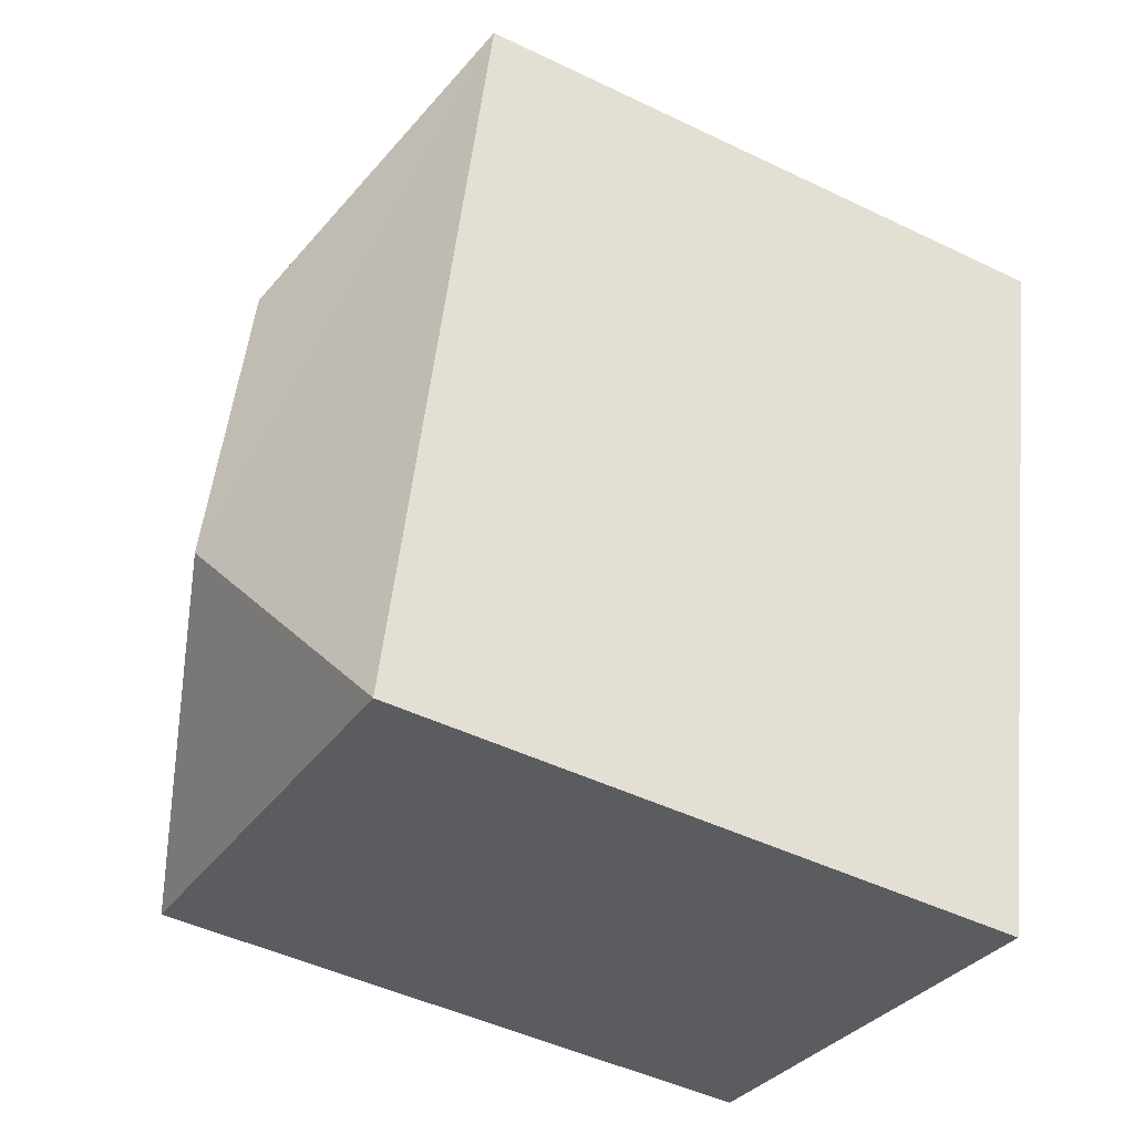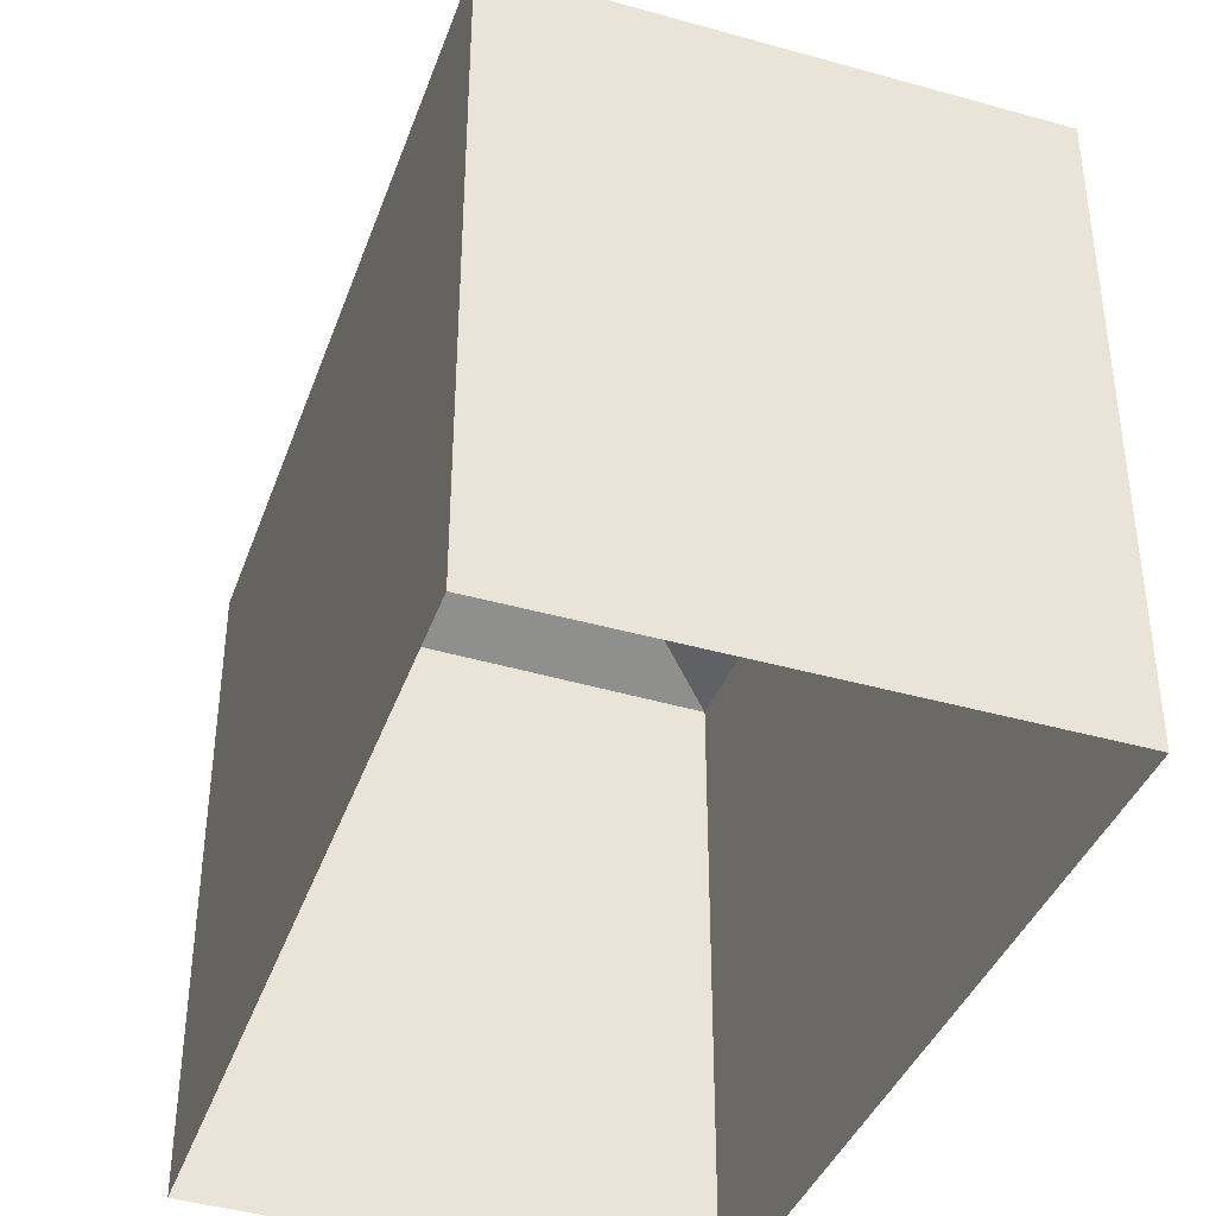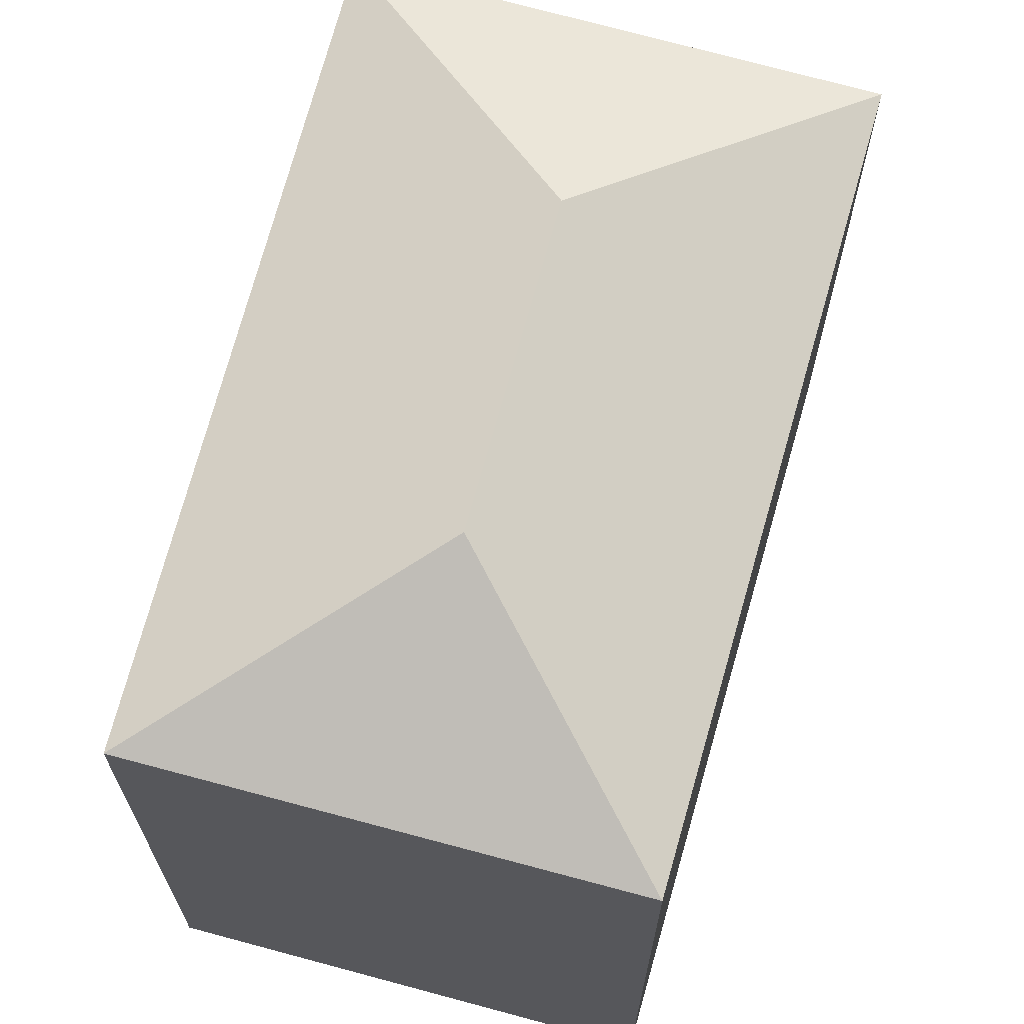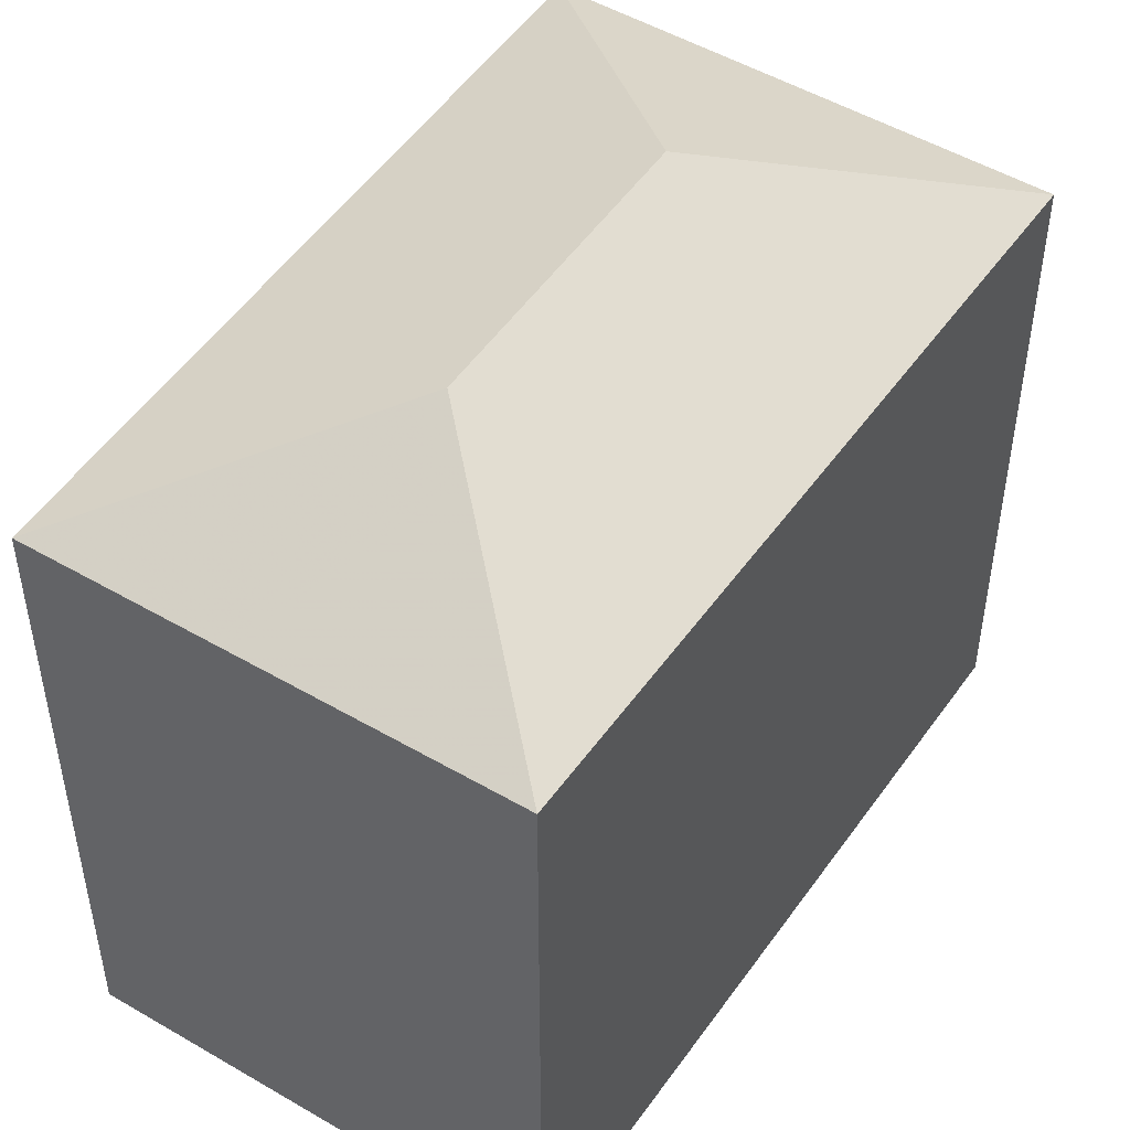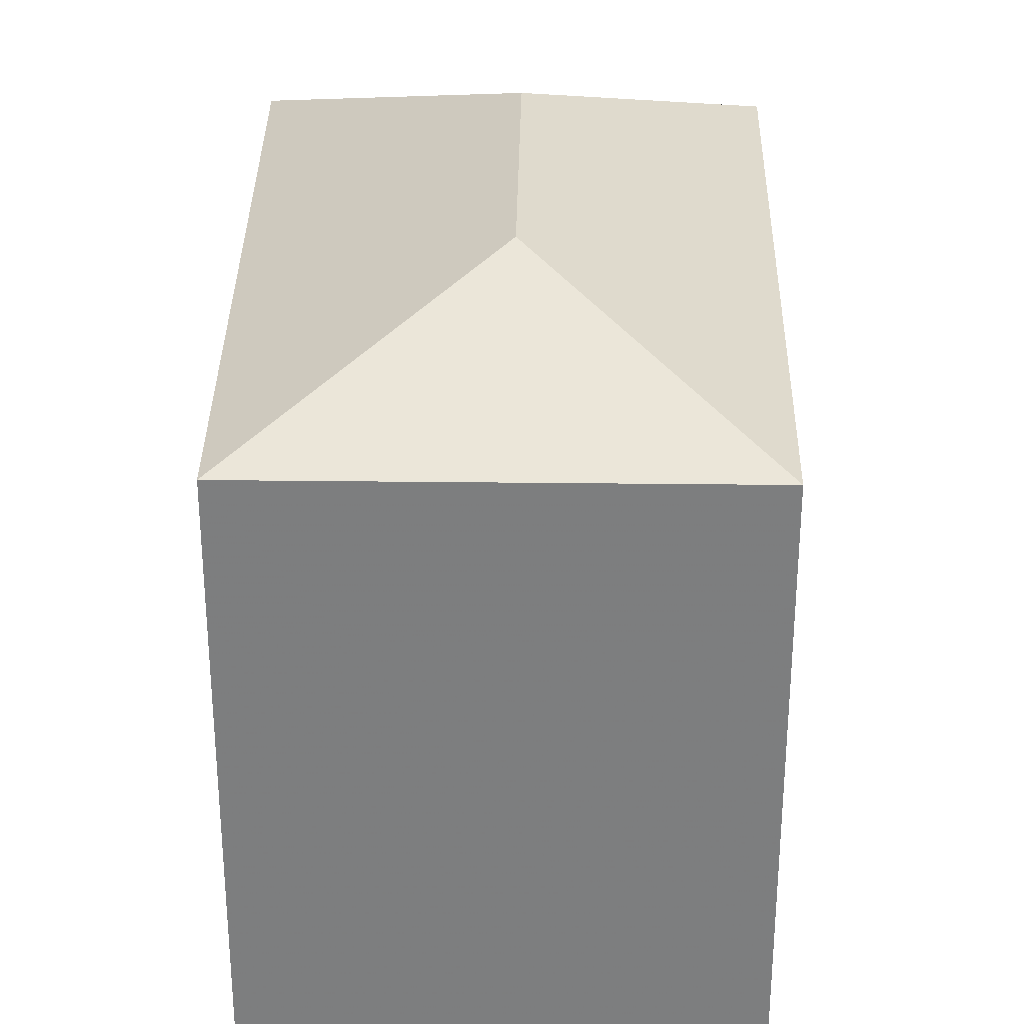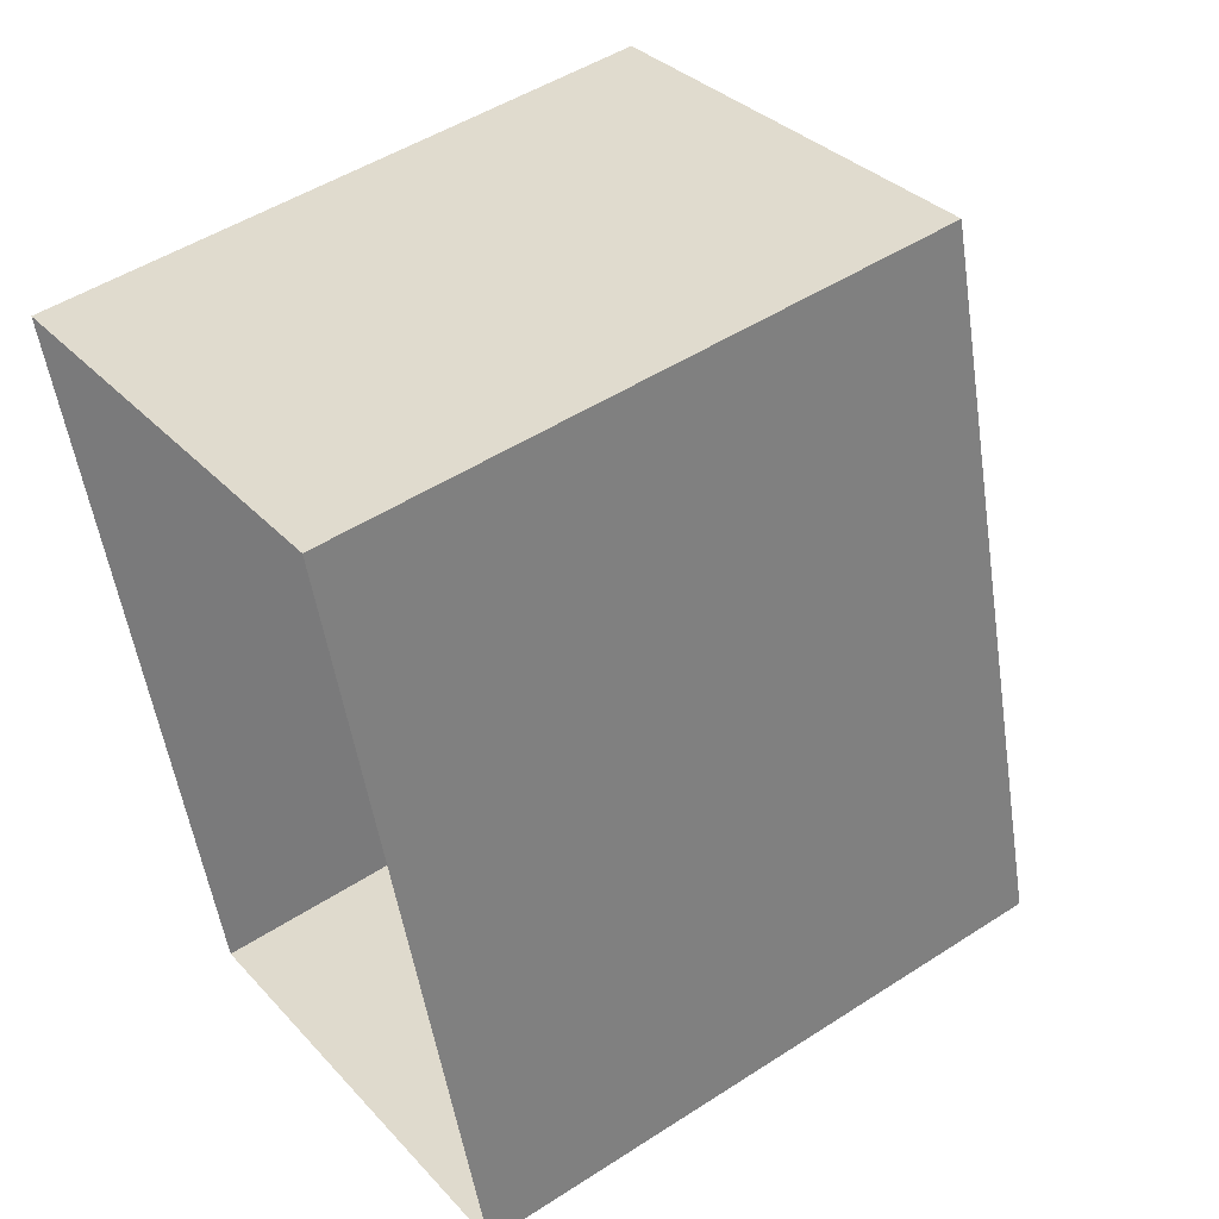
<metadata>
{"format":"obj","ext":"obj","renderer":"f3d","projection":"perspective","resolution":1024,"background":"white","views":[{"elev":-47.5,"azim":61.5,"up":"+Y"},{"elev":-41.0,"azim":-33.8,"up":"+Z"},{"elev":68.2,"azim":-178.9,"up":"+Z"},{"elev":49.0,"azim":-161.1,"up":"+Z"},{"elev":30.7,"azim":166.9,"up":"+Z"},{"elev":49.5,"azim":-125.6,"up":"+Y"}]}
</metadata>
<code>
v -2.231e+05 -1.271e+05 18.23
v -2.231e+05 -1.271e+05 18.23
v -2.231e+05 -1.271e+05 18.23
v -2.231e+05 -1.271e+05 18.23
v -2.231e+05 -1.271e+05 29.16
v -2.231e+05 -1.271e+05 27.58
v -2.231e+05 -1.271e+05 27.58
v -2.231e+05 -1.271e+05 29.19
v -2.231e+05 -1.271e+05 27.58
v -2.231e+05 -1.271e+05 27.58
f 1 2 3
f 1 4 2
f 5 6 7
f 8 9 10
f 8 6 5
f 8 10 6
f 7 9 8
f 5 7 8
f 9 2 4
f 10 9 4
f 6 4 1
f 6 10 4
f 9 3 2
f 9 7 3
f 6 1 3
f 7 6 3

</code>
